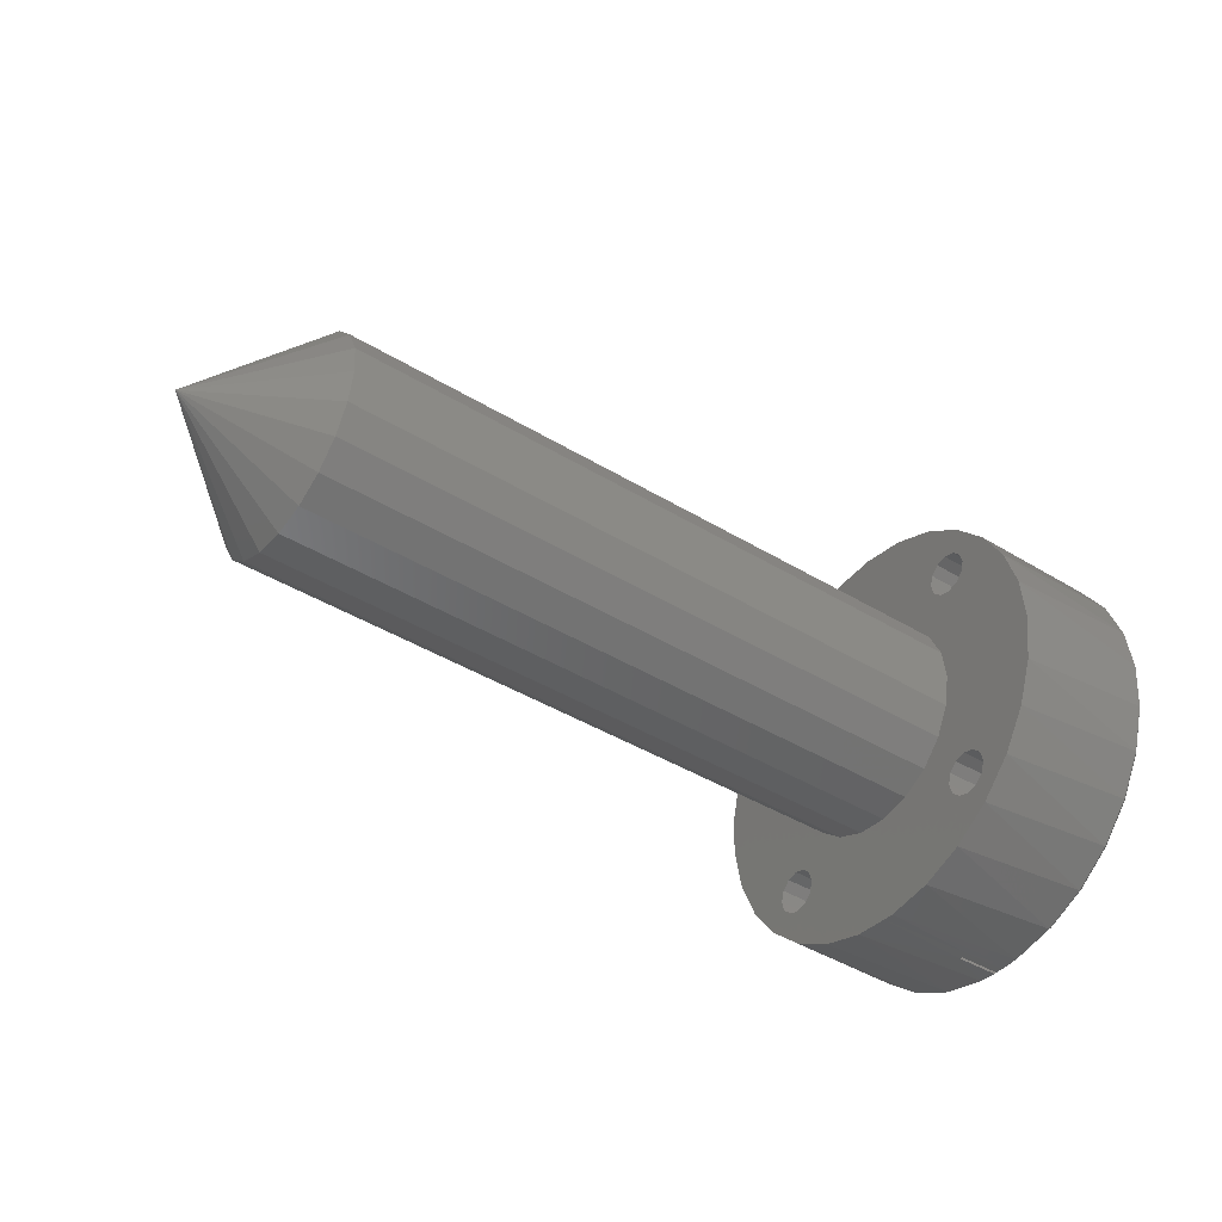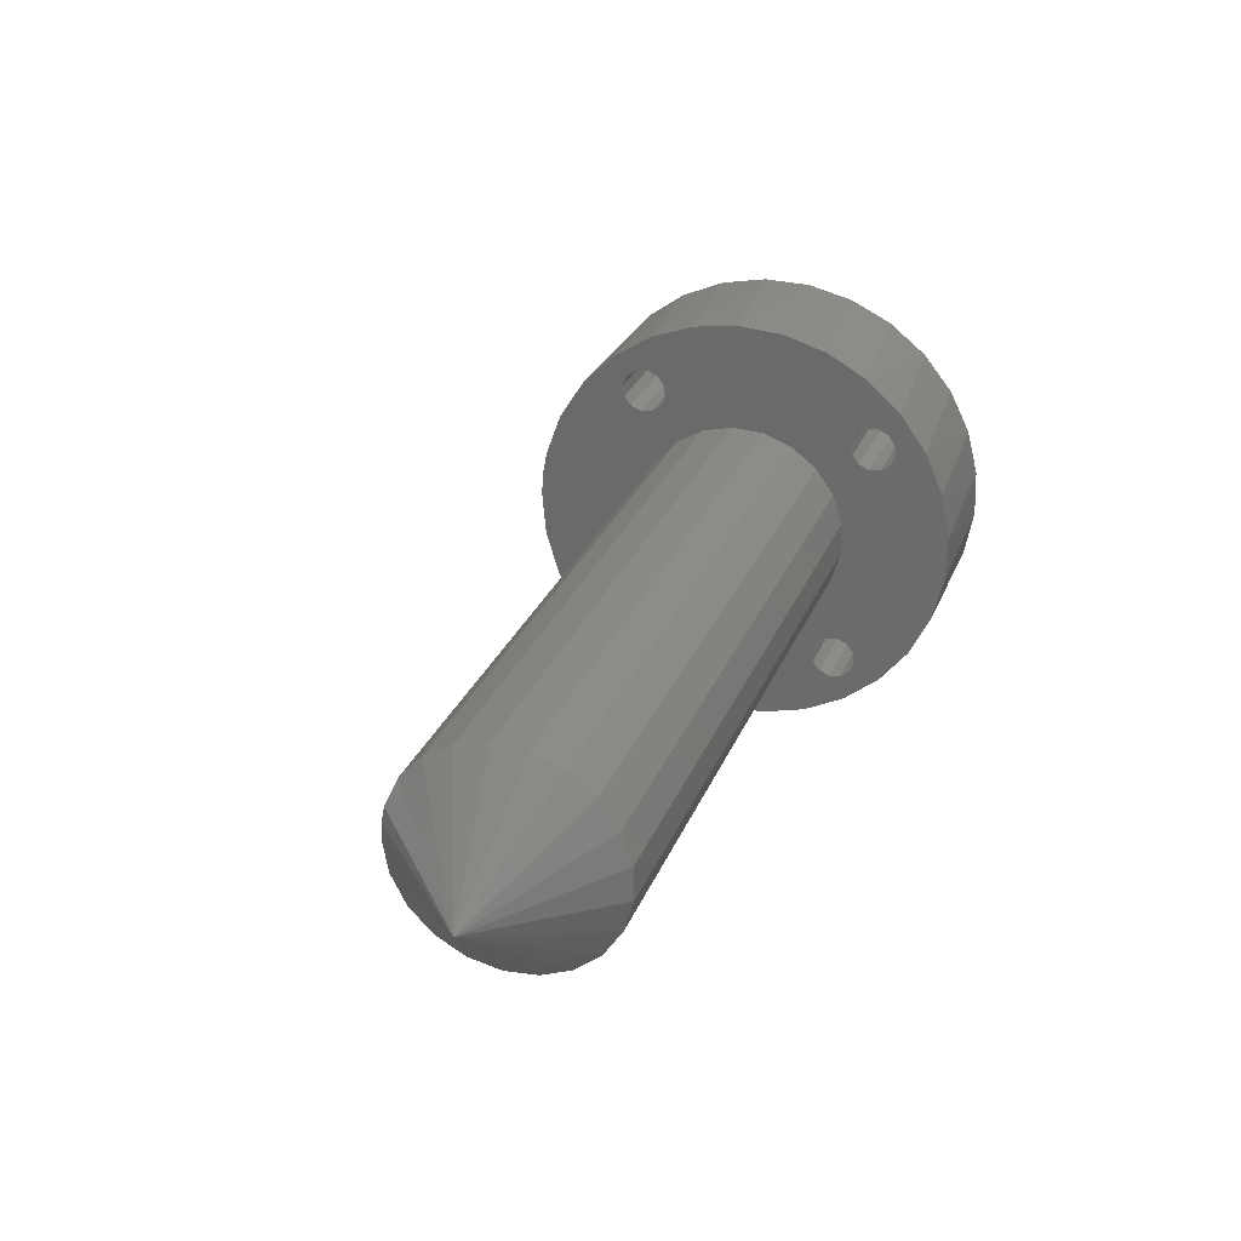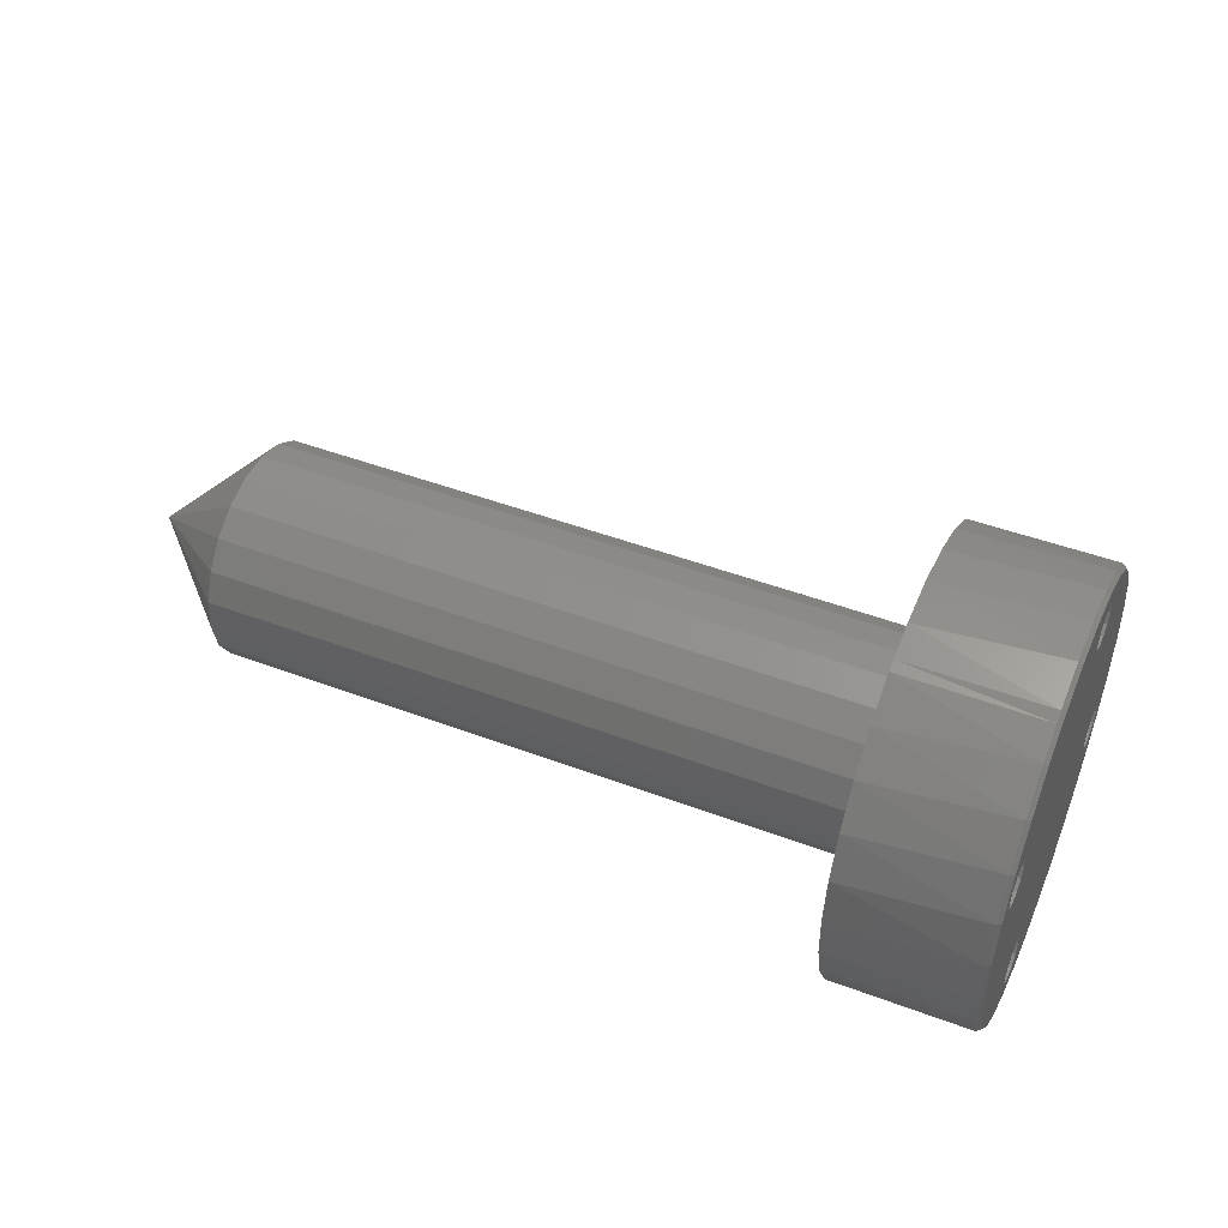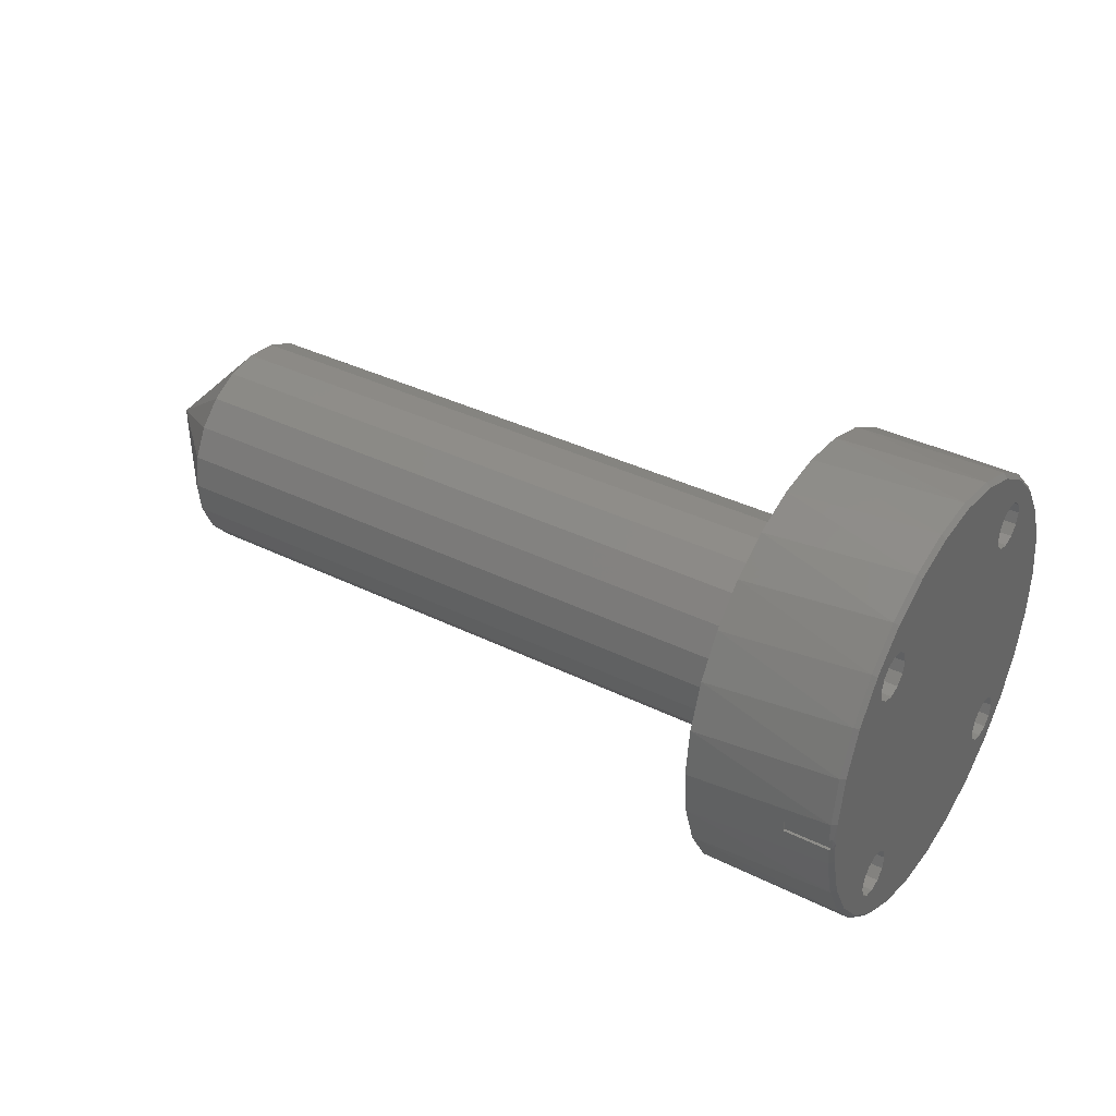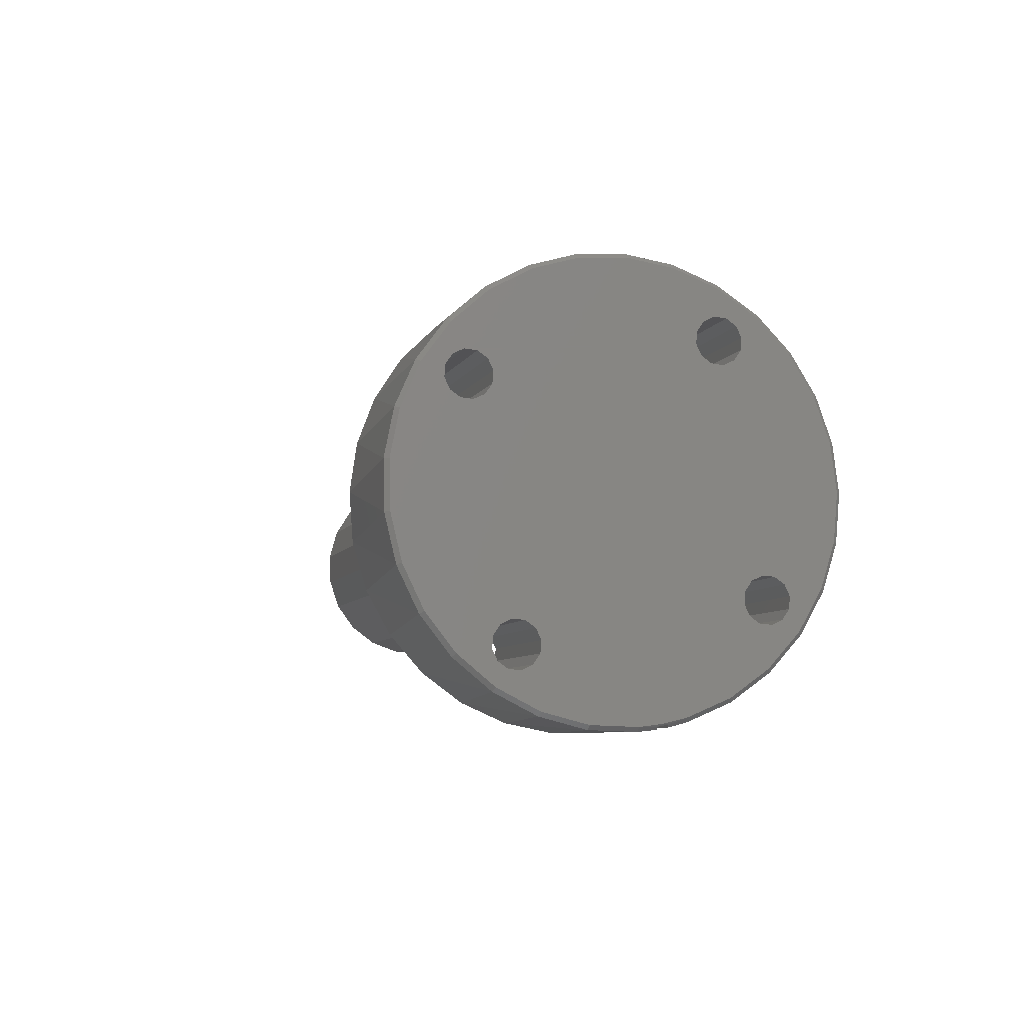
<metadata>
{"format":"stl","ext":"stl","renderer":"f3d","projection":"perspective","resolution":1024,"background":"white","views":[{"elev":-51.2,"azim":148.9,"up":"+Z"},{"elev":22.8,"azim":113.6,"up":"+Z"},{"elev":60.0,"azim":-153.1,"up":"+Z"},{"elev":28.5,"azim":-142.6,"up":"+Y"},{"elev":-2.0,"azim":-102.1,"up":"+Z"}]}
</metadata>
<code>
# stl→obj: 272 verts, 556 faces
v 613.4 158.1 613.7
v 613.5 158 614.7
v 614.4 149.3 617.3
v 615.6 137.4 619.8
v 615.5 138.5 620
v 616 141.1 628.7
v 615.3 136.8 616.3
v 615.4 136.2 617.1
v 615.5 134.4 615.8
v 615.9 140.9 627.2
v 615.2 140.2 617.6
v 615.1 139.7 616.6
v 613.7 147.7 607.5
v 615.9 132.4 619.6
v 615.5 136.1 618.2
v 616.4 131.2 623.8
v 615.6 136.5 619.2
v 616.8 131 628.1
v 616.9 131.2 630.2
v 615.2 137.8 615.8
v 615 137.2 612.6
v 615.1 138.9 615.9
v 614.5 140.6 610
v 614 144.5 608.2
v 614.4 150 617.2
v 613.3 162 615.2
v 613.2 162.1 614.1
v 612.9 164.6 612.7
v 613.1 161.7 613.1
v 612.9 161.1 610.1
v 613.1 160.8 612.4
v 613 157.2 608.3
v 613.2 159.7 612.3
v 613.3 153 607.3
v 613.3 158.7 612.8
v 613.6 148.7 607.3
v 614.7 147.1 617.9
v 615.3 140.1 618.6
v 615 144.6 619.4
v 615.4 139.5 619.5
v 615.3 142.6 621.6
v 615.6 141.3 624.2
v 612.9 167.4 616
v 613.1 169.4 619.8
v 613.4 161.4 616
v 613.4 170.6 624
v 613.5 160.4 616.5
v 614.7 164.4 634.4
v 614.8 163.3 634.3
v 614.3 160.7 625.5
v 615.1 161.6 636.6
v 615.2 162 637.6
v 616.6 154.1 646.7
v 614.6 168.5 636.5
v 615.1 166.1 640.1
v 615 165 637.9
v 615.9 152.5 636.9
v 615.8 153.3 636.8
v 615.5 156 635.7
v 615 161.7 635.6
v 615.2 158.3 633.8
v 614.9 162.3 634.7
v 614.8 159.9 631.4
v 614.5 160.8 628.5
v 615.1 164 638.4
v 615.6 163 643
v 615.2 162.9 638.3
v 616.1 159.3 645.2
v 616.5 155.2 646.6
v 614.7 165.3 635
v 614.1 159.8 622.7
v 613.6 159.3 616.4
v 614 158.1 620.3
v 613.6 158.4 615.7
v 614 155.8 618.4
v 614.2 153 617.4
v 614.9 165.6 637.1
v 614.8 165.7 636
v 614.1 170.1 632.5
v 613.7 170.8 628.3
v 617.4 138.9 642.9
v 617.4 135.7 639.9
v 617.1 139.7 640.1
v 616.8 141.4 637.7
v 616.9 140.4 638.2
v 617 139.8 639.1
v 617.3 133.3 636.4
v 617.1 131.7 632.3
v 617.2 140.1 641.1
v 617.2 141 641.8
v 617.3 142.6 645.1
v 617.1 142.1 641.9
v 617.1 146.6 646.5
v 617 143.1 641.4
v 616.9 150.9 647
v 616.9 143.7 640.6
v 616.8 143.8 639.5
v 616.1 141.4 630.1
v 616.3 142.7 632.8
v 616.7 142.5 637.9
v 616.3 144.8 634.9
v 616.7 143.4 638.5
v 616.2 147.4 636.4
v 616.1 150.3 637
v 602.3 135.5 620.3
v 602.2 135 619.4
v 603.5 140.4 638.9
v 602.1 138.4 620.7
v 602.2 137.4 621.1
v 601.7 160.7 636.7
v 600.4 146.7 609
v 600.6 144.6 609.4
v 600.1 157 614.8
v 599.6 160.8 612.1
v 599.7 157.1 610.1
v 599.9 158.7 613.5
v 601.9 164.1 641.7
v 601.4 166.6 638.4
v 601.6 164.6 638.2
v 600.1 160.3 617.2
v 600.2 159.4 617.6
v 601.5 162.3 635.4
v 600.3 158.3 617.5
v 600.3 157.4 616.9
v 601.8 139.2 618.7
v 600.2 156.9 615.9
v 601.8 138.7 617.7
v 604 140.7 645.5
v 603.8 141.1 643
v 603.9 140 642.9
v 602 134.3 616.4
v 602 135.8 617.4
v 601.5 137.2 613.3
v 601.9 136.8 617
v 601.1 140.7 610.9
v 601.8 137.8 617.1
v 600 157.7 613.9
v 600 153 609
v 600.3 148.8 608.7
v 604.1 137.2 643.1
v 603.9 139.1 642.3
v 604 134.3 640
v 603.8 138.7 641.3
v 603.9 132.1 636.4
v 603.7 138.8 640.2
v 603.7 130.8 632.3
v 603.6 139.4 639.3
v 603.3 130.3 628.1
v 603.4 142.8 640.6
v 601.8 163 639.5
v 601.9 161.9 639.4
v 602 139.1 619.8
v 599.8 159.7 613.6
v 599.8 160.6 614.2
v 599.6 164 614.9
v 599.9 161.1 615.2
v 599.7 166.6 618.3
v 600 161 616.3
v 599.9 168.4 622.1
v 601.4 163.4 635.5
v 601.5 164.7 637.1
v 601 168.4 634.6
v 601.4 164.3 636.1
v 600.5 169.3 630.5
v 600.2 169.3 626.2
v 601.7 164 639.1
v 602.4 160.9 644.5
v 602.8 157.1 646.4
v 603.5 142.7 641.7
v 603.3 153.1 647.5
v 603.7 142.1 642.6
v 603.9 144.7 647
v 603.6 148.8 647.7
v 602.9 130.8 624
v 602.5 132.1 620
v 602.1 135.1 618.3
v 601.9 161 638.8
v 601.8 160.6 637.8
v 603.4 142.3 639.6
v 603.4 141.5 639
v 602.3 136.4 621
v 601.6 161.3 635.8
v 600.6 146.2 608.9
v 600.8 146.2 608.6
v 601 144.5 609
v 600.5 147.2 608.7
v 600.5 147 608.7
v 603.6 154.2 647.6
v 603.3 157.3 646.8
v 603.1 158.3 646.3
v 602.8 161.1 644.8
v 602.7 161.9 644.1
v 602.3 164.4 642
v 602.2 165 641.1
v 601.8 167 638.6
v 601.7 167.5 637.6
v 601.3 168.8 634.7
v 601.2 169 633.6
v 600.9 169.7 630.5
v 600.8 169.7 629.4
v 600.5 169.7 626.2
v 600.5 169.5 625.1
v 600.2 168.8 621.9
v 600.2 168.3 621
v 600.1 167 618
v 600 166.3 617.2
v 600 164.4 614.6
v 600 163.5 613.9
v 600 161.1 611.8
v 600 160.1 611.3
v 600.1 157.3 609.7
v 600.1 156.2 609.4
v 600.3 153.1 608.6
v 600.4 152 608.5
v 600.6 148.8 608.3
v 600.7 147.7 608.4
v 600.8 147.1 608.5
v 601.1 143.5 609.4
v 601.4 140.5 610.6
v 601.6 139.6 611.2
v 601.9 137 613
v 602.1 136.2 613.7
v 602.4 134 616.1
v 602.5 133.5 617
v 602.9 131.8 619.8
v 603 131.4 620.8
v 603.4 130.4 623.8
v 603.5 130.3 624.9
v 603.8 130 628.1
v 603.9 130.1 629.2
v 604.1 130.4 632.4
v 604.2 130.8 633.4
v 604.3 131.8 636.5
v 604.4 132.4 637.4
v 604.5 134 640.2
v 604.5 134.8 641
v 604.5 137 643.3
v 604.5 137.9 643.9
v 604.5 140.6 645.8
v 604.4 141.6 646.2
v 604.3 144.6 647.4
v 604.2 145.7 647.6
v 604 148.9 648.1
v 603.9 149.9 648.1
v 603.7 153.2 647.9
v 604.8 146.5 608.3
v 604.8 146.5 608.5
v 604.7 147.4 608.1
v 604.8 147.5 608.4
v 675.7 154.9 631.9
v 675.8 152 631.3
v 675.9 149.4 629.8
v 675.9 147.3 627.7
v 675.7 146 625
v 675.7 145.7 623.6
v 675.5 145.5 622.1
v 675.3 145.9 619.1
v 674.9 147.2 616.4
v 674.6 149.2 614.3
v 674.3 151.7 612.7
v 674 154.6 612.1
v 673.8 157.6 612.3
v 673.6 160.4 613.3
v 673.6 162.7 615.2
v 673.7 164.4 617.6
v 673.9 165.3 620.4
v 674.1 165.4 623.4
v 674.4 164.5 626.2
v 674.8 162.9 628.7
v 675.1 160.6 630.6
v 675.4 157.9 631.7
v 684.7 156.3 621.1
f 1 2 3
f 4 5 6
f 7 8 9
f 6 5 10
f 11 12 13
f 9 8 14
f 14 8 15
f 14 15 16
f 16 15 17
f 16 17 18
f 18 17 4
f 18 4 19
f 7 9 20
f 20 9 21
f 20 21 22
f 22 21 23
f 22 23 12
f 12 23 24
f 12 24 13
f 3 2 25
f 26 27 28
f 28 27 29
f 28 29 30
f 30 29 31
f 30 31 32
f 32 31 33
f 32 33 34
f 34 33 35
f 34 35 36
f 36 35 1
f 36 1 13
f 13 1 3
f 13 3 11
f 11 3 37
f 11 37 38
f 38 37 39
f 38 39 40
f 40 39 41
f 40 41 5
f 5 41 42
f 5 42 10
f 28 43 26
f 26 43 44
f 26 44 45
f 45 44 46
f 45 46 47
f 48 49 50
f 51 52 53
f 54 55 56
f 57 58 51
f 51 58 59
f 51 59 60
f 60 59 61
f 60 61 62
f 62 61 63
f 62 63 49
f 49 63 64
f 49 64 50
f 56 55 65
f 65 55 66
f 65 66 67
f 67 66 68
f 67 68 52
f 52 68 69
f 52 69 53
f 70 48 46
f 46 48 50
f 46 50 47
f 47 50 71
f 47 71 72
f 72 71 73
f 72 73 74
f 74 73 75
f 74 75 2
f 2 75 76
f 2 76 25
f 56 77 54
f 54 77 78
f 54 78 79
f 79 78 70
f 79 70 80
f 80 70 46
f 81 82 83
f 4 6 19
f 19 6 84
f 19 84 85
f 83 82 86
f 86 82 87
f 86 87 85
f 85 87 88
f 85 88 19
f 83 89 81
f 81 89 90
f 81 90 91
f 91 90 92
f 91 92 93
f 93 92 94
f 93 94 95
f 95 94 96
f 95 96 53
f 51 53 57
f 57 53 96
f 57 96 97
f 6 98 84
f 84 98 99
f 84 99 100
f 100 99 101
f 100 101 102
f 102 101 103
f 102 103 97
f 97 103 104
f 97 104 57
f 105 106 107
f 108 109 110
f 111 112 113
f 114 115 116
f 117 118 119
f 120 121 122
f 123 124 125
f 125 124 126
f 125 126 127
f 128 129 130
f 131 132 133
f 133 132 134
f 133 134 135
f 135 134 136
f 135 136 112
f 112 136 127
f 112 127 113
f 113 127 126
f 116 115 137
f 137 115 138
f 137 138 113
f 113 138 139
f 113 139 111
f 128 130 140
f 140 130 141
f 140 141 142
f 142 141 143
f 142 143 144
f 144 143 145
f 144 145 146
f 146 145 147
f 146 147 148
f 149 150 151
f 108 110 152
f 116 153 114
f 114 153 154
f 114 154 155
f 155 154 156
f 155 156 157
f 157 156 158
f 157 158 159
f 159 158 120
f 159 120 160
f 160 120 122
f 119 118 161
f 161 118 162
f 161 162 163
f 163 162 164
f 163 164 160
f 160 164 165
f 160 165 159
f 119 166 117
f 117 166 150
f 117 150 167
f 167 150 149
f 167 149 168
f 168 149 169
f 168 169 170
f 129 128 171
f 171 128 172
f 171 172 169
f 169 172 173
f 169 173 170
f 148 147 174
f 174 147 107
f 174 107 175
f 175 107 106
f 175 106 131
f 131 106 176
f 131 176 132
f 151 177 149
f 149 177 178
f 149 178 179
f 179 178 110
f 179 110 180
f 180 110 109
f 180 109 107
f 107 109 181
f 107 181 105
f 110 182 152
f 152 182 122
f 152 122 125
f 125 122 121
f 125 121 123
f 183 184 185
f 183 112 111
f 139 186 111
f 111 186 187
f 111 187 183
f 168 170 188
f 188 189 168
f 168 189 190
f 168 190 167
f 190 191 167
f 167 191 192
f 167 192 117
f 192 193 117
f 117 193 194
f 117 194 118
f 194 195 118
f 118 195 196
f 118 196 162
f 196 197 162
f 162 197 198
f 162 198 164
f 198 199 164
f 164 199 200
f 164 200 165
f 200 201 165
f 165 201 202
f 165 202 159
f 202 203 159
f 159 203 204
f 159 204 157
f 204 205 157
f 157 205 206
f 157 206 155
f 206 207 155
f 155 207 208
f 155 208 114
f 208 209 114
f 114 209 210
f 114 210 115
f 210 211 115
f 115 211 212
f 115 212 138
f 212 213 138
f 138 213 214
f 138 214 139
f 139 214 215
f 139 215 186
f 186 215 216
f 186 216 217
f 183 185 112
f 112 185 218
f 112 218 135
f 218 219 135
f 135 219 220
f 135 220 133
f 220 221 133
f 133 221 222
f 133 222 131
f 222 223 131
f 131 223 224
f 131 224 175
f 224 225 175
f 175 225 226
f 175 226 174
f 226 227 174
f 174 227 228
f 174 228 148
f 228 229 148
f 148 229 230
f 148 230 146
f 230 231 146
f 146 231 232
f 146 232 144
f 232 233 144
f 144 233 234
f 144 234 142
f 234 235 142
f 142 235 236
f 142 236 140
f 236 237 140
f 140 237 238
f 140 238 128
f 238 239 128
f 128 239 240
f 128 240 172
f 240 241 172
f 172 241 242
f 172 242 173
f 242 243 173
f 173 243 244
f 173 244 170
f 170 244 245
f 170 245 188
f 246 184 247
f 247 184 183
f 248 249 217
f 217 249 186
f 186 249 187
f 187 249 247
f 187 247 183
f 248 217 216
f 24 185 246
f 246 185 184
f 24 246 13
f 13 246 248
f 13 248 36
f 80 46 201
f 201 200 80
f 80 200 199
f 80 199 79
f 199 198 79
f 79 198 197
f 79 197 54
f 197 196 54
f 54 196 195
f 54 195 55
f 195 194 55
f 55 194 193
f 55 193 66
f 193 192 66
f 66 192 191
f 66 191 68
f 191 190 68
f 68 190 189
f 68 189 69
f 69 189 188
f 69 188 53
f 53 188 245
f 53 245 95
f 245 244 95
f 95 244 243
f 95 243 93
f 243 242 93
f 93 242 241
f 93 241 91
f 241 240 91
f 91 240 239
f 91 239 81
f 239 238 81
f 81 238 237
f 81 237 82
f 237 236 82
f 82 236 235
f 82 235 87
f 235 234 87
f 87 234 233
f 87 233 88
f 88 233 232
f 88 232 19
f 19 232 231
f 19 231 18
f 231 230 18
f 18 230 229
f 18 229 16
f 229 228 16
f 16 228 227
f 16 227 14
f 227 226 14
f 14 226 225
f 14 225 9
f 225 224 9
f 9 224 223
f 9 223 21
f 223 222 21
f 21 222 221
f 21 221 23
f 221 220 23
f 23 220 219
f 23 219 24
f 24 219 218
f 24 218 185
f 248 216 36
f 36 216 215
f 36 215 34
f 215 214 34
f 34 214 213
f 34 213 32
f 213 212 32
f 32 212 211
f 32 211 30
f 211 210 30
f 30 210 209
f 30 209 28
f 209 208 28
f 28 208 207
f 28 207 43
f 207 206 43
f 43 206 205
f 43 205 44
f 205 204 44
f 44 204 203
f 44 203 46
f 46 203 202
f 46 202 201
f 248 246 249
f 249 246 247
f 72 121 47
f 47 121 120
f 47 120 45
f 45 120 158
f 45 158 26
f 26 158 156
f 26 156 27
f 27 156 154
f 27 154 29
f 29 154 153
f 29 153 31
f 31 153 116
f 31 116 33
f 33 116 137
f 33 137 35
f 35 137 113
f 35 113 1
f 1 113 126
f 1 126 2
f 2 126 124
f 2 124 74
f 74 124 123
f 74 123 72
f 72 123 121
f 67 150 65
f 65 150 166
f 65 166 56
f 56 166 119
f 56 119 77
f 77 119 161
f 77 161 78
f 78 161 163
f 78 163 70
f 70 163 160
f 70 160 48
f 48 160 122
f 48 122 49
f 49 122 182
f 49 182 62
f 62 182 110
f 62 110 60
f 60 110 178
f 60 178 51
f 51 178 177
f 51 177 52
f 52 177 151
f 52 151 67
f 67 151 150
f 90 129 92
f 92 129 171
f 92 171 94
f 94 171 169
f 94 169 96
f 96 169 149
f 96 149 97
f 97 149 179
f 97 179 102
f 102 179 180
f 102 180 100
f 100 180 107
f 100 107 84
f 84 107 147
f 84 147 85
f 85 147 145
f 85 145 86
f 86 145 143
f 86 143 83
f 83 143 141
f 83 141 89
f 89 141 130
f 89 130 90
f 90 130 129
f 4 109 5
f 5 109 108
f 5 108 40
f 40 108 152
f 40 152 38
f 38 152 125
f 38 125 11
f 11 125 127
f 11 127 12
f 12 127 136
f 12 136 22
f 22 136 134
f 22 134 20
f 20 134 132
f 20 132 7
f 7 132 176
f 7 176 8
f 8 176 106
f 8 106 15
f 15 106 105
f 15 105 17
f 17 105 181
f 17 181 4
f 4 181 109
f 250 103 251
f 251 103 101
f 251 101 252
f 252 101 99
f 252 99 253
f 253 99 98
f 253 98 254
f 254 98 255
f 255 98 6
f 255 6 256
f 6 10 256
f 256 10 42
f 256 42 257
f 257 42 41
f 257 41 258
f 258 41 39
f 258 39 259
f 259 39 37
f 259 37 260
f 260 37 3
f 260 3 261
f 3 25 261
f 261 25 76
f 261 76 262
f 262 76 75
f 262 75 263
f 263 75 73
f 263 73 264
f 264 73 71
f 264 71 265
f 265 71 50
f 265 50 266
f 266 50 64
f 266 64 267
f 267 64 63
f 267 63 268
f 268 63 61
f 268 61 269
f 269 61 59
f 269 59 270
f 270 59 58
f 270 58 271
f 271 58 57
f 271 57 250
f 250 57 104
f 250 104 103
f 264 265 272
f 264 272 263
f 262 263 272
f 261 262 272
f 260 261 272
f 259 260 272
f 258 259 272
f 257 258 272
f 256 257 272
f 255 256 272
f 253 254 272
f 253 272 252
f 251 252 272
f 250 251 272
f 271 250 272
f 270 271 272
f 269 270 272
f 268 269 272
f 267 268 272
f 266 267 272
f 265 266 272
f 254 255 272

</code>
